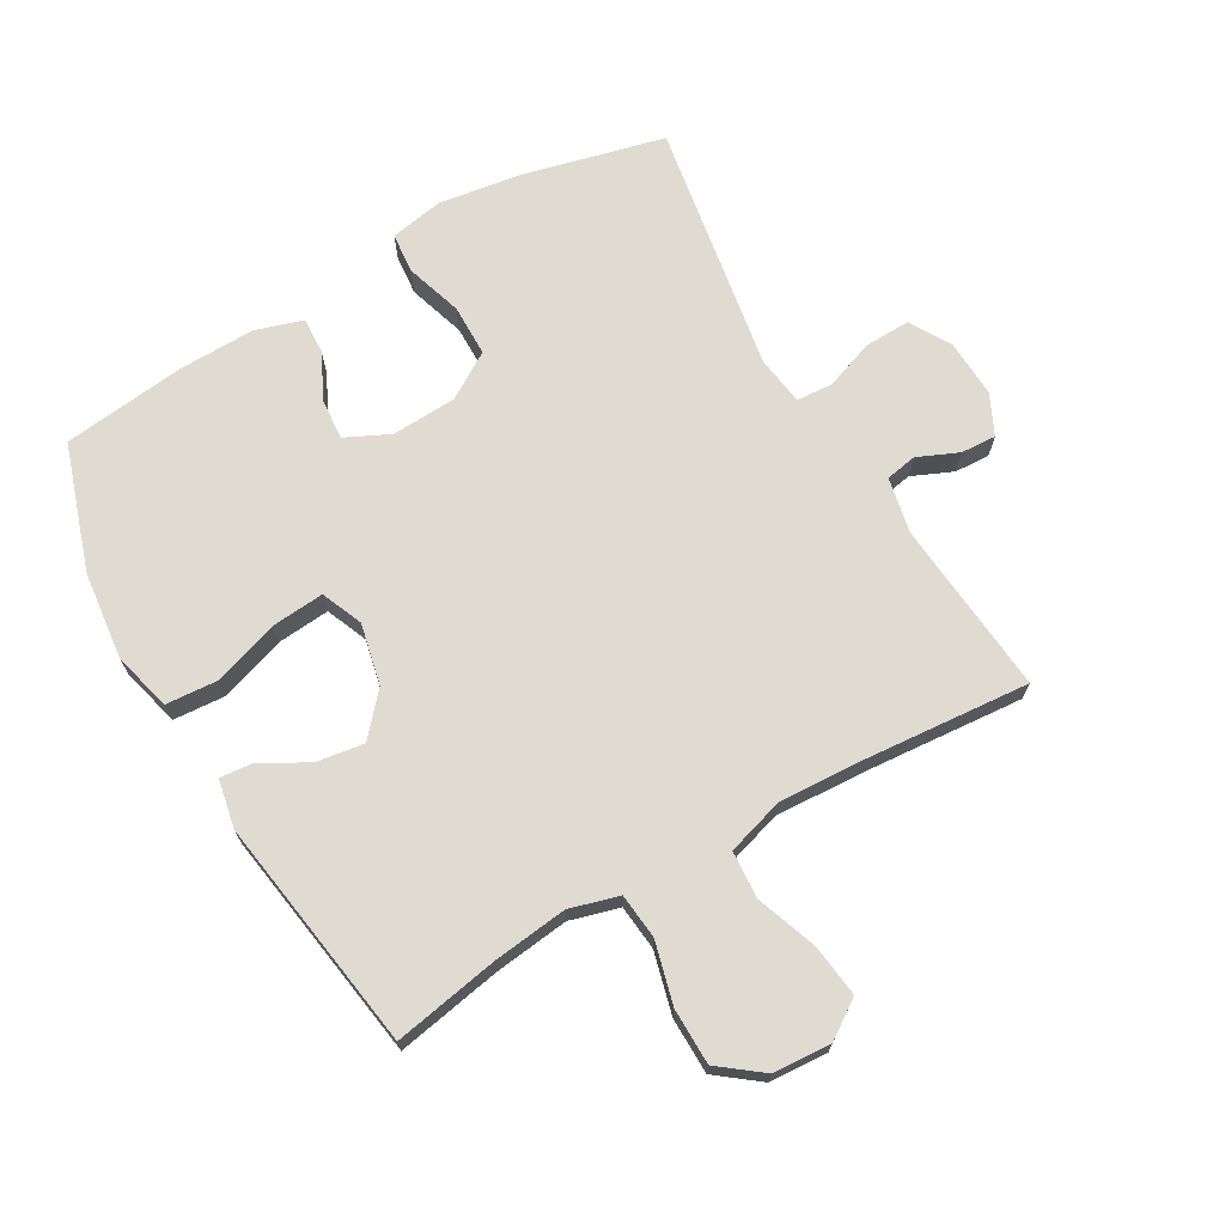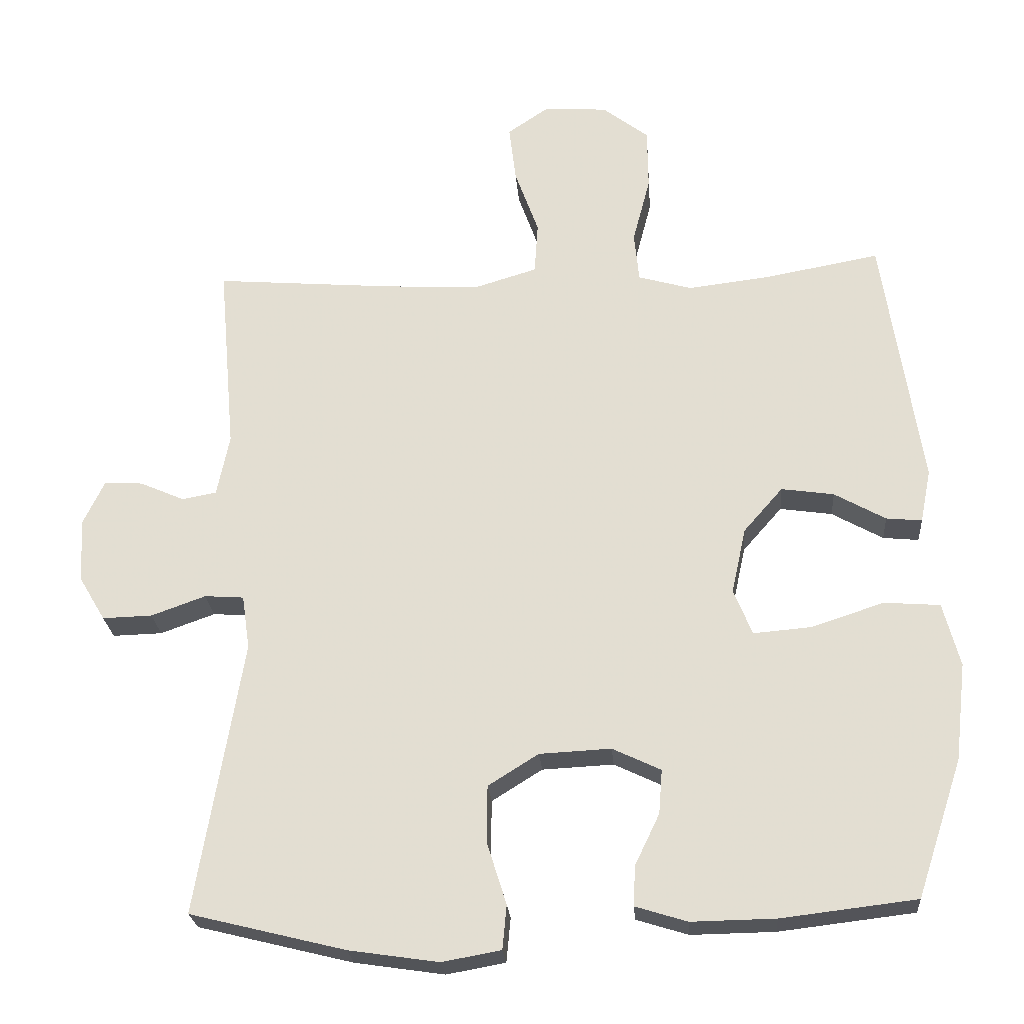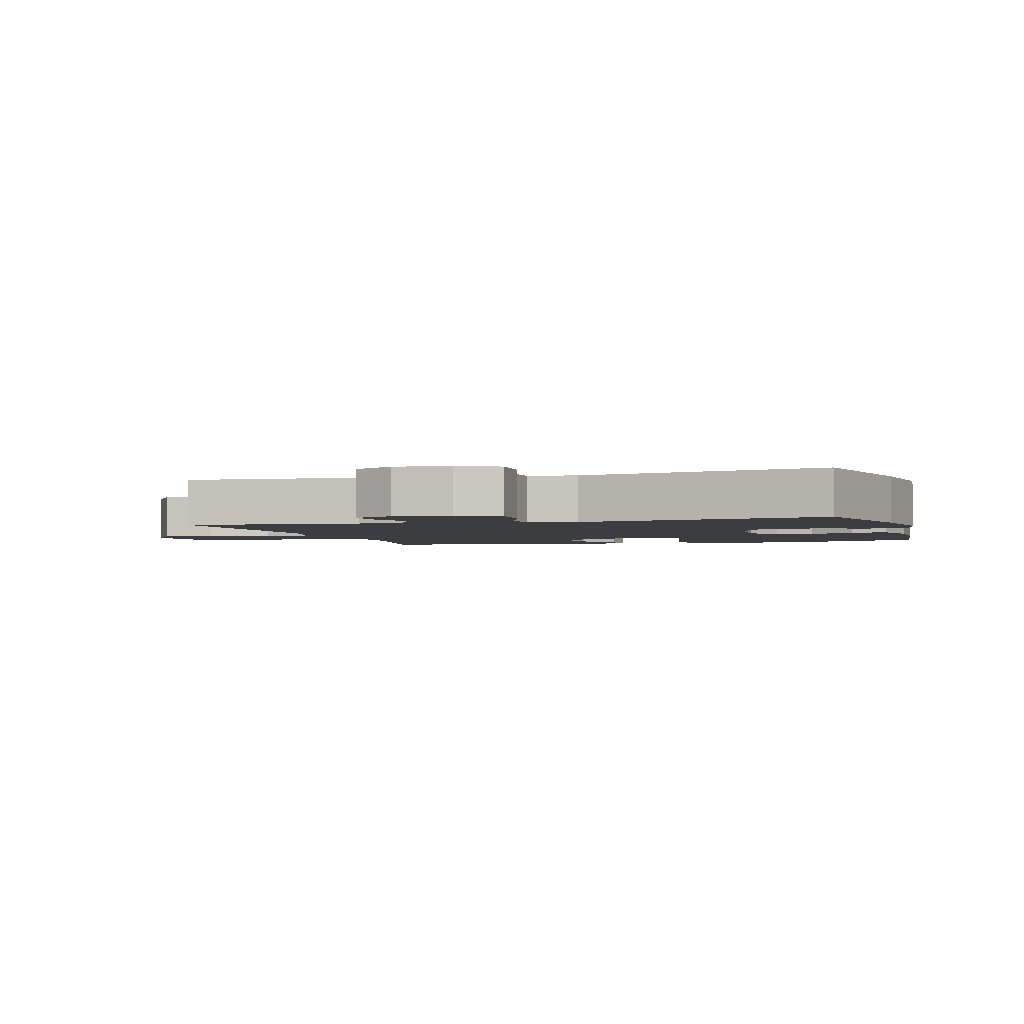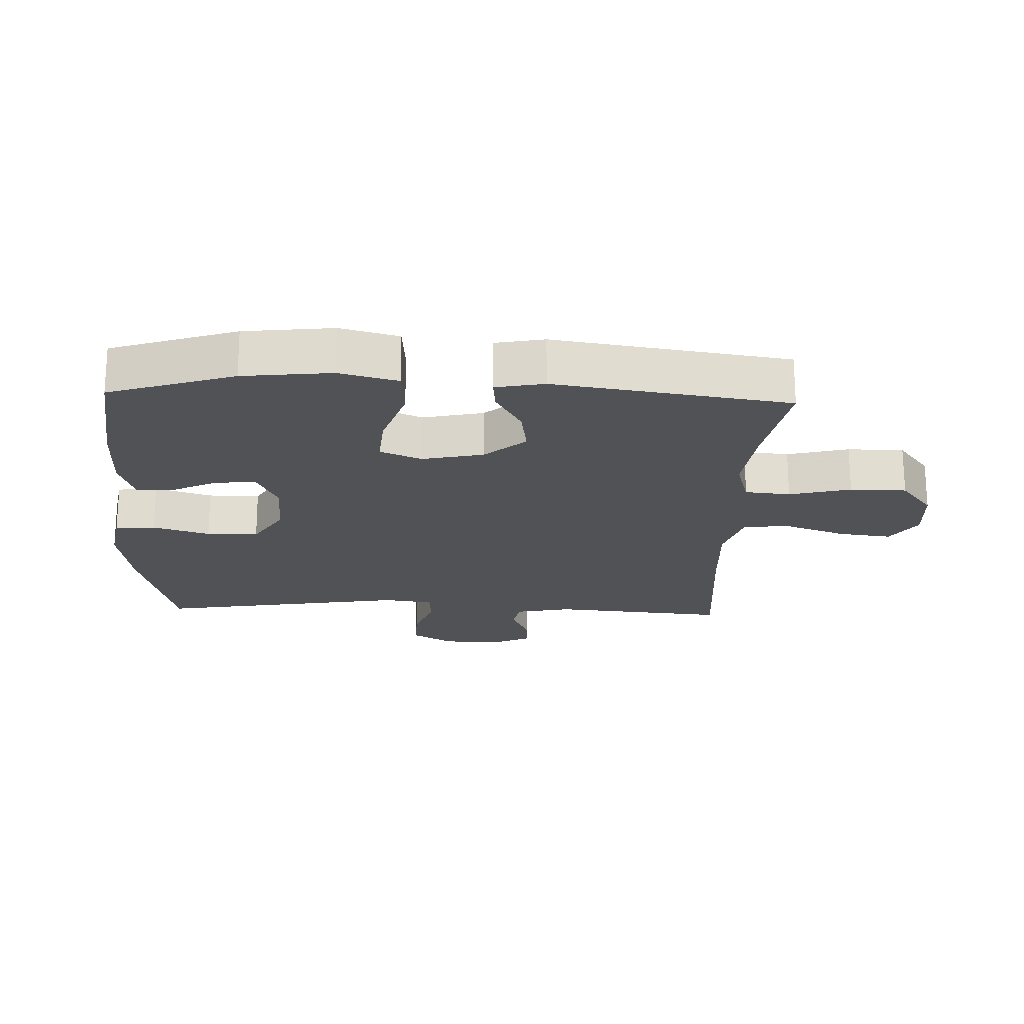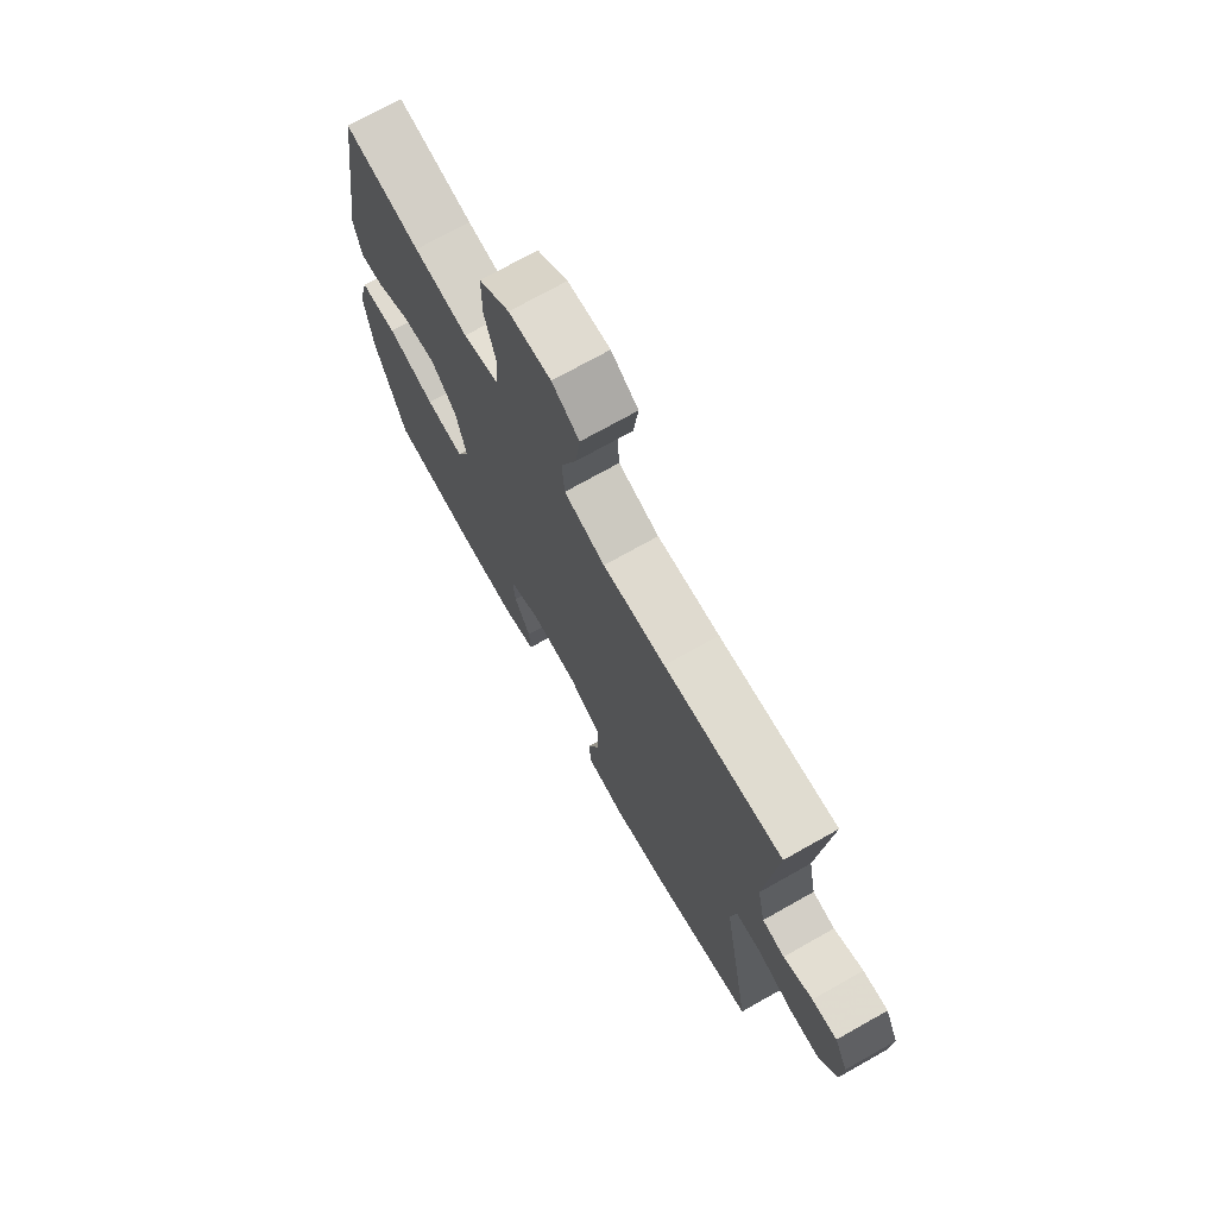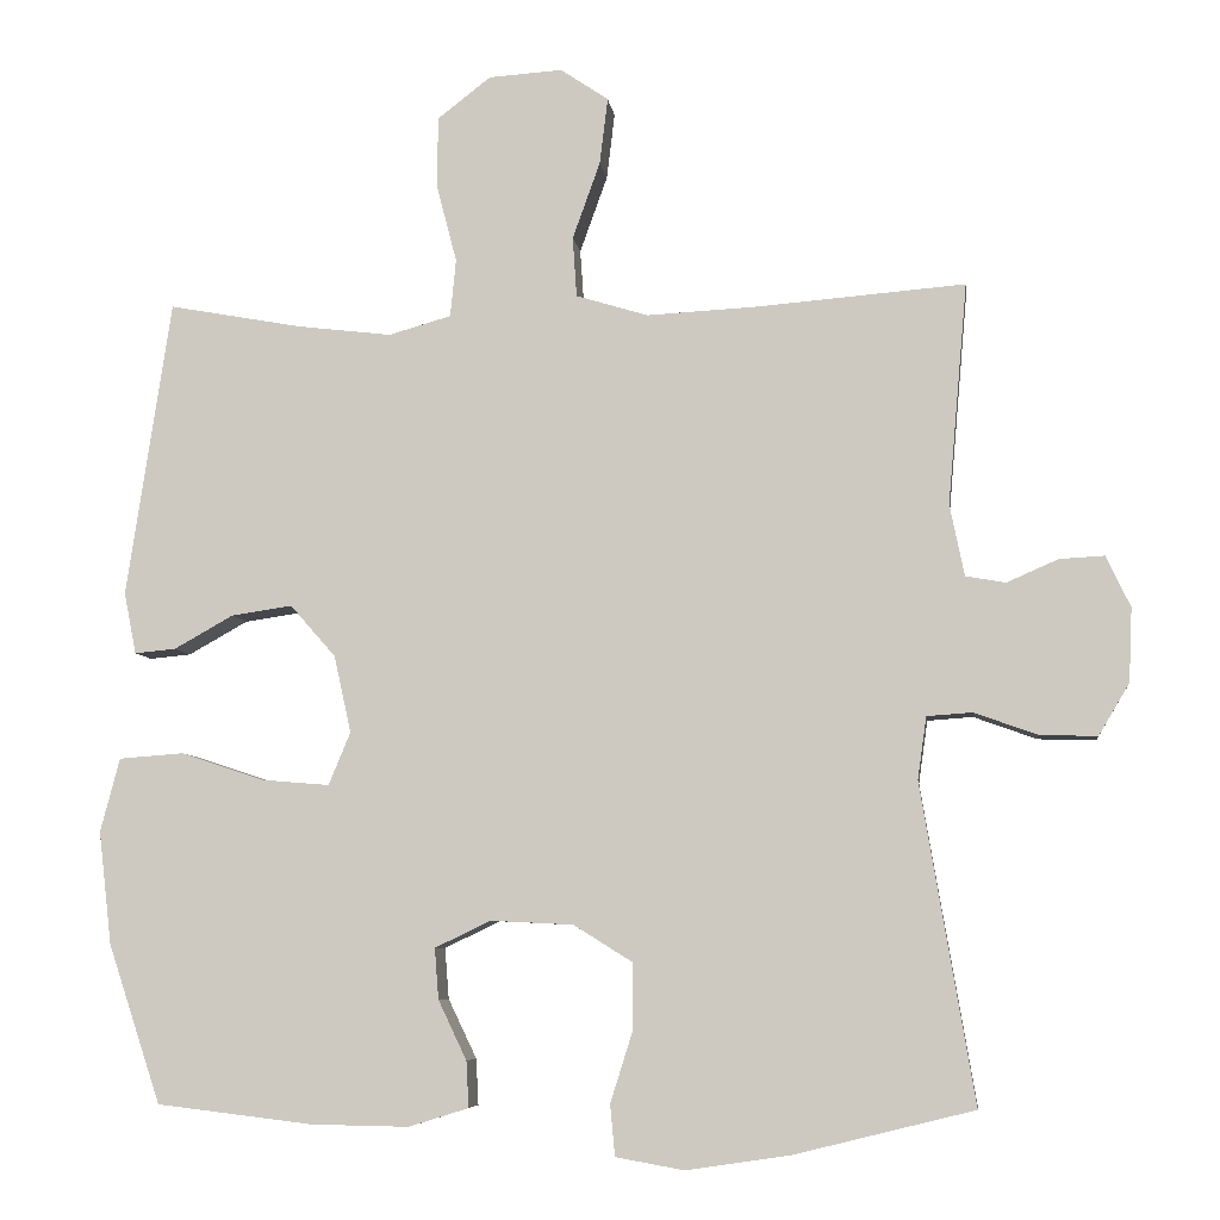
<metadata>
{"format":"obj","ext":"obj","renderer":"f3d","projection":"perspective","resolution":1024,"background":"white","views":[{"elev":70.0,"azim":-30.0,"up":"+Y"},{"elev":-24.4,"azim":-175.6,"up":"+Z"},{"elev":-2.7,"azim":106.5,"up":"+Y"},{"elev":-20.7,"azim":-92.2,"up":"+Y"},{"elev":72.8,"azim":60.6,"up":"+Z"},{"elev":-6.7,"azim":7.2,"up":"+Z"}]}
</metadata>
<code>
v 0.5 0.07 -0.5
v 0.278 0.07 -0.555
v 0.15 0.07 -0.574
v 0.066 0.07 -0.559
v 0.06 0.07 -0.496
v 0.088 0.07 -0.407
v 0.087 0.07 -0.326
v 0.015 0.07 -0.281
v -0.087 0.07 -0.276
v -0.156 0.07 -0.309
v -0.151 0.07 -0.372
v -0.116 0.07 -0.445
v -0.113 0.07 -0.502
v -0.187 0.07 -0.525
v -0.307 0.07 -0.523
v -0.5 0.07 -0.5
v -0.565 0.07 -0.304
v -0.581 0.07 -0.165
v -0.557 0.07 -0.074
v -0.477 0.07 -0.068
v -0.374 0.07 -0.102
v -0.291 0.07 -0.109
v -0.264 0.07 -0.044
v -0.285 0.07 0.051
v -0.341 0.07 0.115
v -0.416 0.07 0.104
v -0.489 0.07 0.063
v -0.54 0.07 0.058
v -0.555 0.07 0.134
v -0.5 0.07 0.5
v -0.336 0.07 0.47
v -0.219 0.07 0.456
v -0.142 0.07 0.478
v -0.135 0.07 0.549
v -0.16 0.07 0.645
v -0.159 0.07 0.733
v -0.093 0.07 0.784
v -0.002 0.07 0.79
v 0.057 0.07 0.75
v 0.047 0.07 0.668
v 0.013 0.07 0.573
v 0.018 0.07 0.499
v 0.107 0.07 0.472
v 0.243 0.07 0.479
v 0.5 0.07 0.5
v 0.476 0.07 0.227
v 0.494 0.07 0.139
v 0.543 0.07 0.13
v 0.607 0.07 0.158
v 0.662 0.07 0.161
v 0.692 0.07 0.098
v 0.688 0.07 0.007
v 0.65 0.07 -0.057
v 0.579 0.07 -0.055
v 0.501 0.07 -0.027
v 0.445 0.07 -0.031
v 0.434 0.07 -0.108
v 0.5 0 -0.5
v 0.278 0 -0.555
v 0.15 0 -0.574
v 0.066 0 -0.559
v 0.06 0 -0.496
v 0.088 0 -0.407
v 0.087 0 -0.326
v 0.015 0 -0.281
v -0.087 0 -0.276
v -0.156 0 -0.309
v -0.151 0 -0.372
v -0.116 0 -0.445
v -0.113 0 -0.502
v -0.187 0 -0.525
v -0.307 0 -0.523
v -0.5 0 -0.5
v -0.565 0 -0.304
v -0.581 0 -0.165
v -0.557 0 -0.074
v -0.477 0 -0.068
v -0.374 0 -0.102
v -0.291 0 -0.109
v -0.264 0 -0.044
v -0.285 0 0.051
v -0.341 0 0.115
v -0.416 0 0.104
v -0.489 0 0.063
v -0.54 0 0.058
v -0.555 0 0.134
v -0.5 0 0.5
v -0.336 0 0.47
v -0.219 0 0.456
v -0.142 0 0.478
v -0.135 0 0.549
v -0.16 0 0.645
v -0.159 0 0.733
v -0.093 0 0.784
v -0.002 0 0.79
v 0.057 0 0.75
v 0.047 0 0.668
v 0.013 0 0.573
v 0.018 0 0.499
v 0.107 0 0.472
v 0.243 0 0.479
v 0.5 0 0.5
v 0.476 0 0.227
v 0.494 0 0.139
v 0.543 0 0.13
v 0.607 0 0.158
v 0.662 0 0.161
v 0.692 0 0.098
v 0.688 0 0.007
v 0.65 0 -0.057
v 0.579 0 -0.055
v 0.501 0 -0.027
v 0.445 0 -0.031
v 0.434 0 -0.108
f 53 54 55
f 52 53 55
f 51 52 55
f 50 51 55
f 49 50 55
f 48 49 55
f 47 48 55 56
f 46 47 56
f 46 56 57
f 45 46 57
f 44 45 57
f 39 40 41
f 38 39 41
f 37 38 41
f 36 37 41
f 35 36 41
f 34 35 41
f 33 34 41 42
f 32 33 42 43
f 29 30 31
f 28 29 31
f 27 28 31
f 26 27 31
f 25 26 31 32
f 24 25 32 43
f 19 20 21
f 18 19 21
f 17 18 21
f 16 17 21
f 15 16 21
f 14 15 21
f 13 14 21
f 12 13 21
f 11 12 21
f 10 11 21 22
f 9 10 22 23
f 4 5 6
f 3 4 6
f 2 3 6
f 1 2 6
f 57 1 6
f 57 6 7
f 43 44 57
f 24 43 57
f 23 24 57
f 9 23 57
f 8 9 57
f 7 8 57
f 112 111 110
f 112 110 109
f 112 109 108
f 112 108 107
f 112 107 106
f 112 106 105
f 113 112 105 104
f 113 104 103
f 114 113 103
f 114 103 102
f 114 102 101
f 98 97 96
f 98 96 95
f 98 95 94
f 98 94 93
f 98 93 92
f 98 92 91
f 99 98 91 90
f 100 99 90 89
f 88 87 86
f 88 86 85
f 88 85 84
f 88 84 83
f 89 88 83 82
f 100 89 82 81
f 78 77 76
f 78 76 75
f 78 75 74
f 78 74 73
f 78 73 72
f 78 72 71
f 78 71 70
f 78 70 69
f 78 69 68
f 79 78 68 67
f 80 79 67 66
f 63 62 61
f 63 61 60
f 63 60 59
f 63 59 58
f 63 58 114
f 64 63 114
f 114 101 100
f 114 100 81
f 114 81 80
f 114 80 66
f 114 66 65
f 114 65 64
f 1 58 59 2
f 2 59 60 3
f 3 60 61 4
f 4 61 62 5
f 5 62 63 6
f 6 63 64 7
f 7 64 65 8
f 8 65 66 9
f 9 66 67 10
f 10 67 68 11
f 11 68 69 12
f 12 69 70 13
f 13 70 71 14
f 14 71 72 15
f 15 72 73 16
f 16 73 74 17
f 17 74 75 18
f 18 75 76 19
f 19 76 77 20
f 20 77 78 21
f 21 78 79 22
f 22 79 80 23
f 23 80 81 24
f 24 81 82 25
f 25 82 83 26
f 26 83 84 27
f 27 84 85 28
f 28 85 86 29
f 29 86 87 30
f 30 87 88 31
f 31 88 89 32
f 32 89 90 33
f 33 90 91 34
f 34 91 92 35
f 35 92 93 36
f 36 93 94 37
f 37 94 95 38
f 38 95 96 39
f 39 96 97 40
f 40 97 98 41
f 41 98 99 42
f 42 99 100 43
f 43 100 101 44
f 44 101 102 45
f 45 102 103 46
f 46 103 104 47
f 47 104 105 48
f 48 105 106 49
f 49 106 107 50
f 50 107 108 51
f 51 108 109 52
f 52 109 110 53
f 53 110 111 54
f 54 111 112 55
f 55 112 113 56
f 56 113 114 57
f 57 114 58 1

</code>
